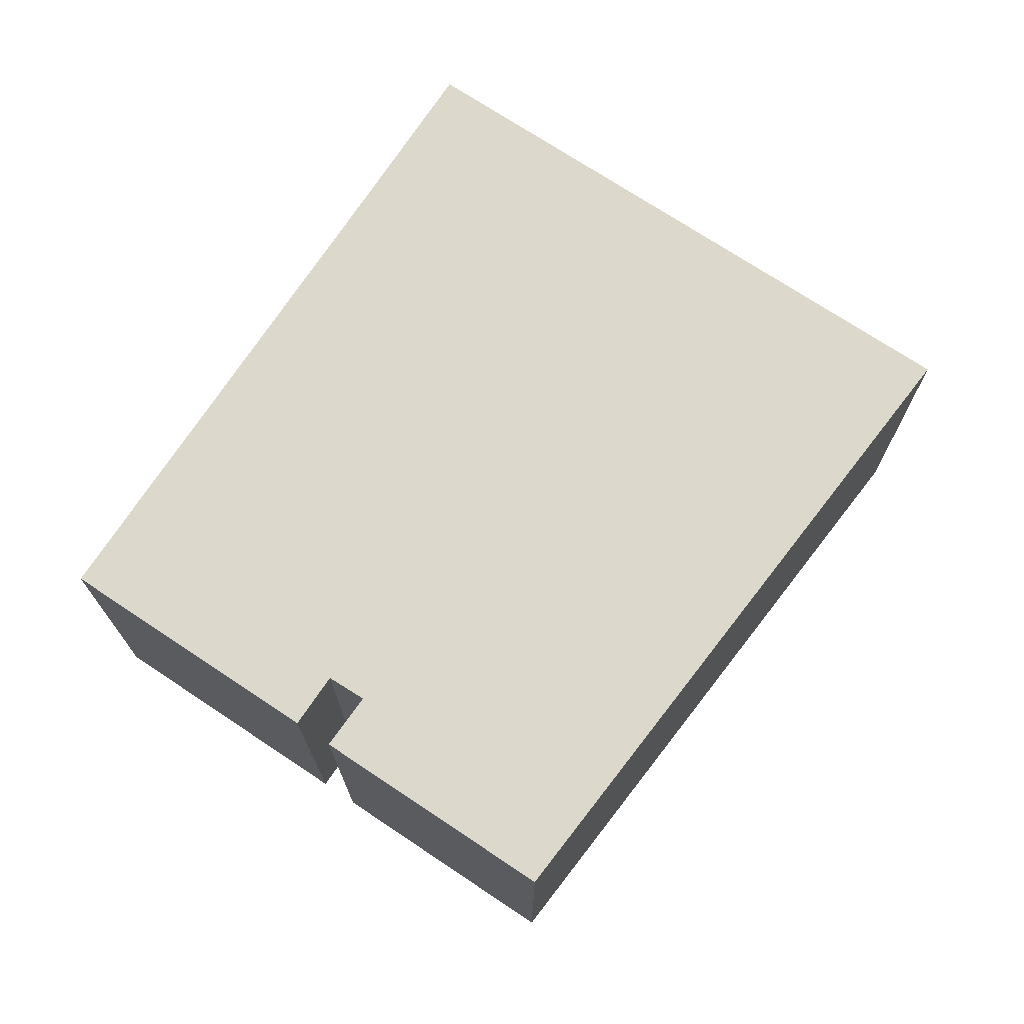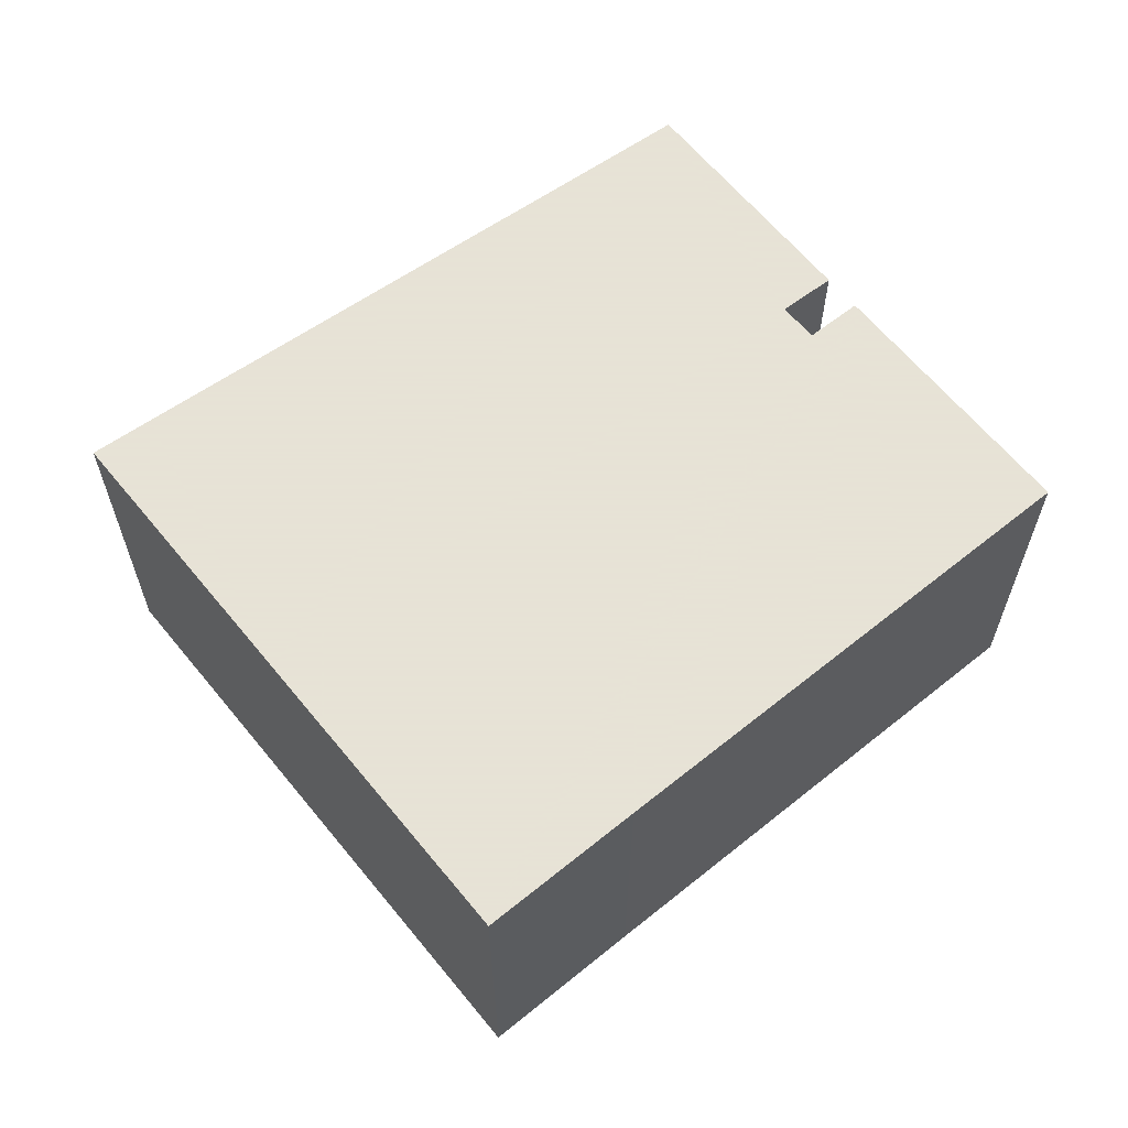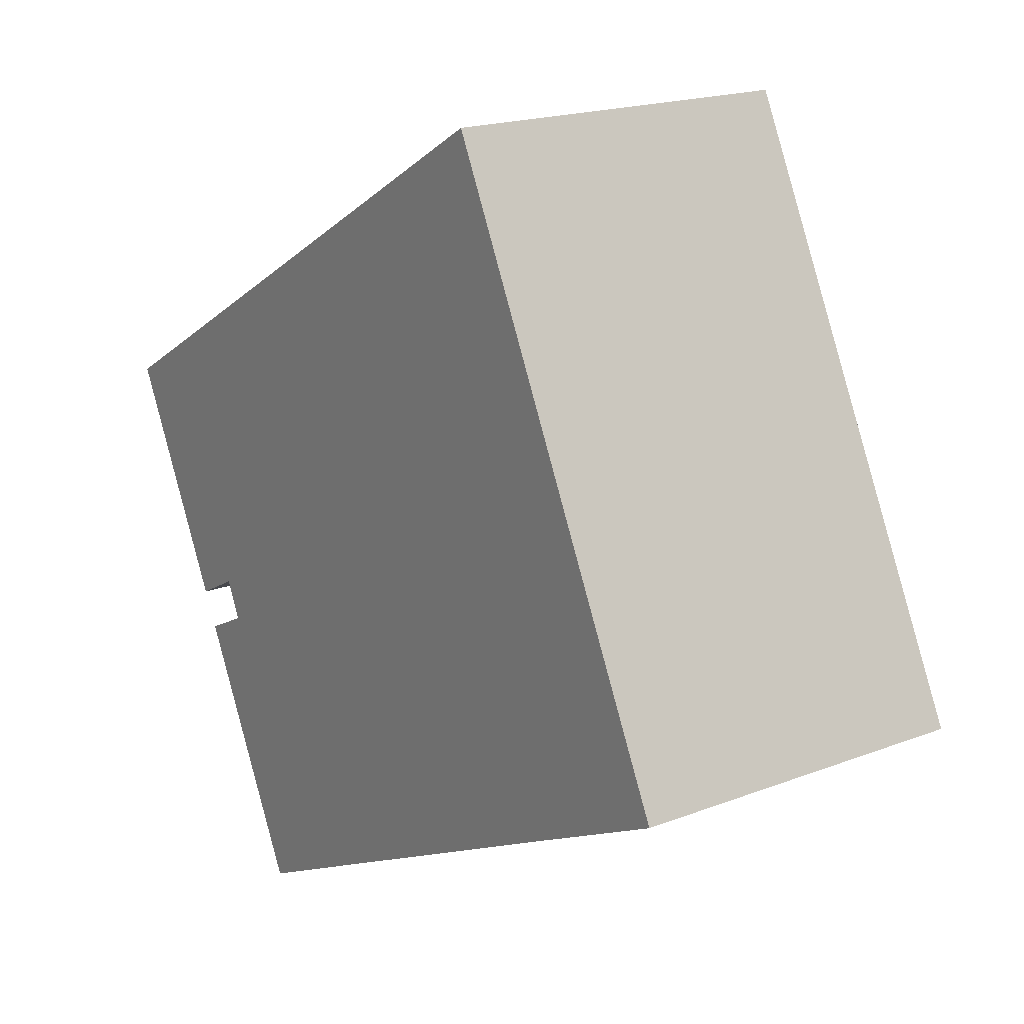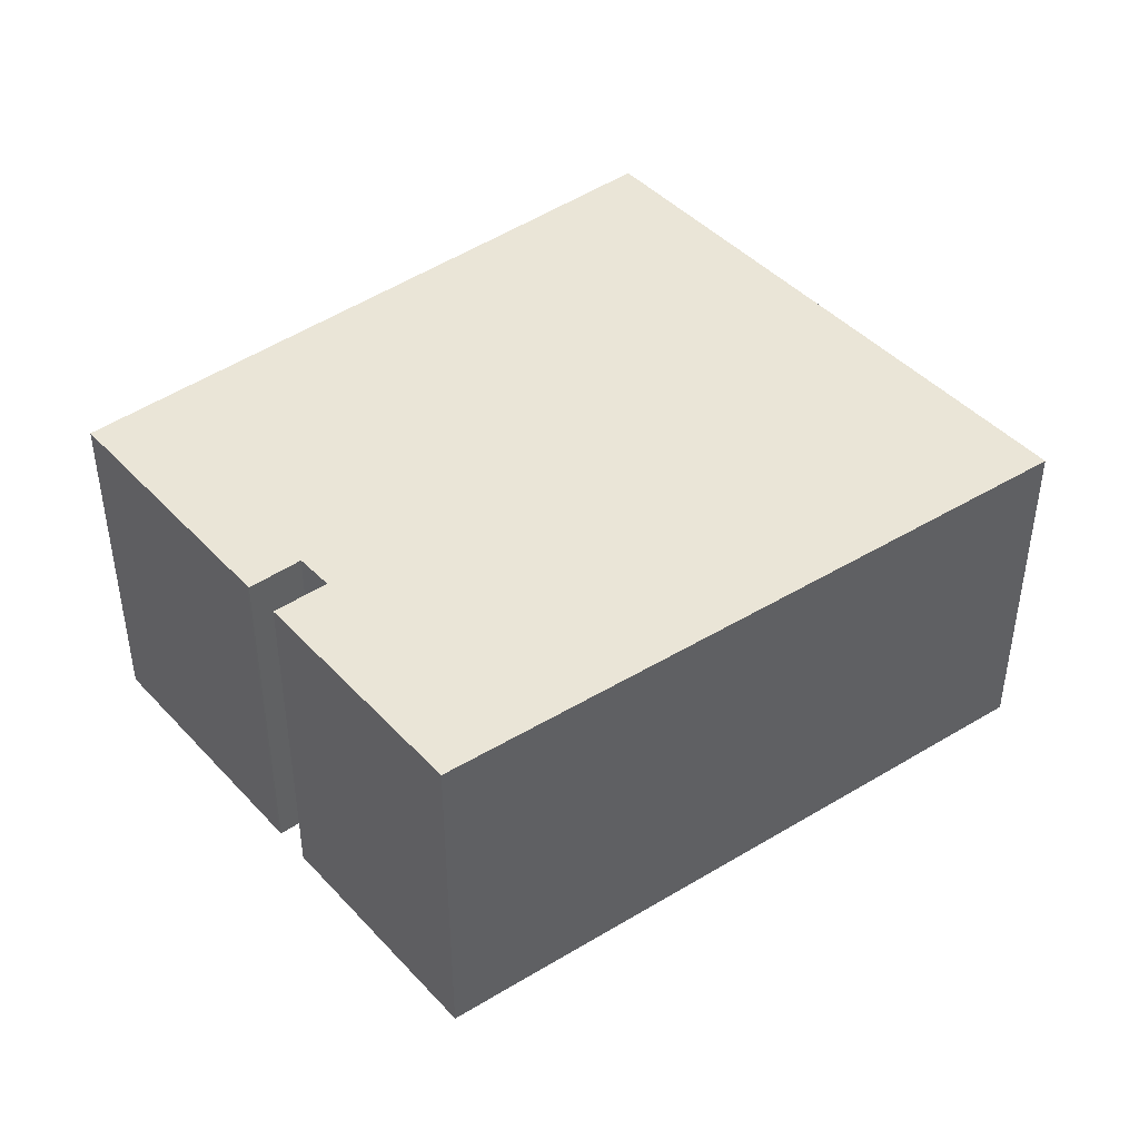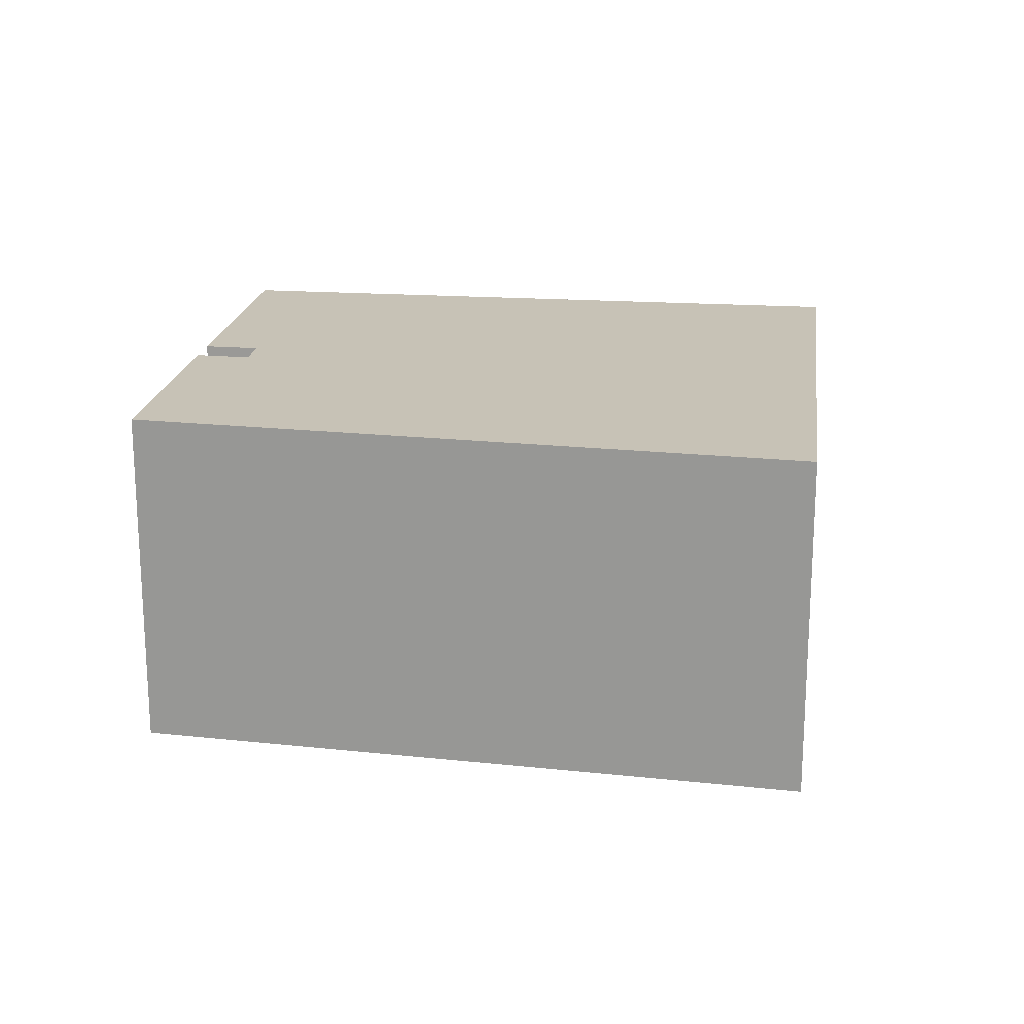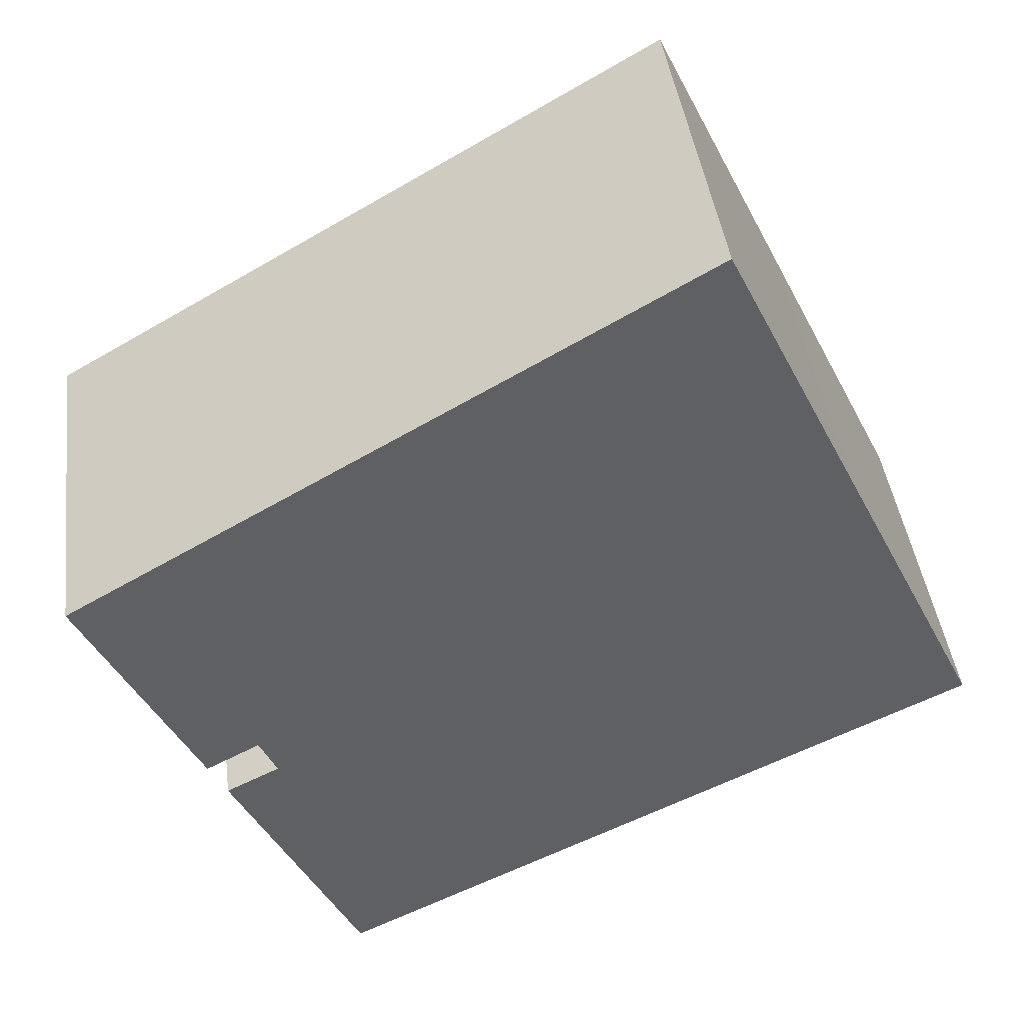
<metadata>
{"format":"obj","ext":"obj","renderer":"f3d","projection":"perspective","resolution":1024,"background":"white","views":[{"elev":72.7,"azim":-82.4,"up":"+Y"},{"elev":62.8,"azim":114.9,"up":"+Y"},{"elev":18.8,"azim":53.7,"up":"+Z"},{"elev":44.2,"azim":-65.3,"up":"+Y"},{"elev":19.3,"azim":-18.5,"up":"+Y"},{"elev":42.5,"azim":-7.4,"up":"+Z"}]}
</metadata>
<code>
g default
v -14.54 0 -6.494
v -12.23 0 -5.271
v -11.47 0 -6.927
v -13.76 0 -8.073
v -13.71 0 -8.195
v -8.323 0 -19.21
v -0.9508 0 -15.63
v 4.856 0 -12.82
v 12.73 0 -9.007
v 19.49 0 -5.76
v 13.16 0 7.272
v 7.35 0 19.23
v 4.864 0 17.78
v -19.5 0 3.636
v -14.54 15.68 -6.494
v -12.23 15.68 -5.271
v -11.47 15.68 -6.927
v -13.76 15.68 -8.073
v -13.71 15.68 -8.195
v -8.323 15.68 -19.21
v -0.9508 15.68 -15.63
v 4.856 15.68 -12.82
v 12.73 15.68 -9.007
v 19.49 15.68 -5.76
v 13.16 15.68 7.272
v 7.35 15.68 19.23
v 4.864 15.68 17.78
v -19.5 15.68 3.636
f 1 2 14
f 12 13 11
f 14 11 13
f 2 11 14
f 11 2 10
f 3 10 2
f 4 10 3
f 5 10 4
f 10 5 9
f 9 5 8
f 8 5 7
f 6 7 5
f 28 16 15
f 25 27 26
f 27 25 28
f 28 25 16
f 24 16 25
f 16 24 17
f 17 24 18
f 18 24 19
f 23 19 24
f 22 19 23
f 21 19 22
f 19 21 20
f 2 1 15
f 15 16 2
f 1 14 28
f 28 15 1
f 13 12 26
f 26 27 13
f 12 11 25
f 25 26 12
f 14 13 27
f 27 28 14
f 11 10 24
f 24 25 11
f 3 2 16
f 16 17 3
f 4 3 17
f 17 18 4
f 5 4 18
f 18 19 5
f 10 9 23
f 23 24 10
f 9 8 22
f 22 23 9
f 8 7 21
f 21 22 8
f 7 6 20
f 20 21 7
f 6 5 19
f 19 20 6

</code>
